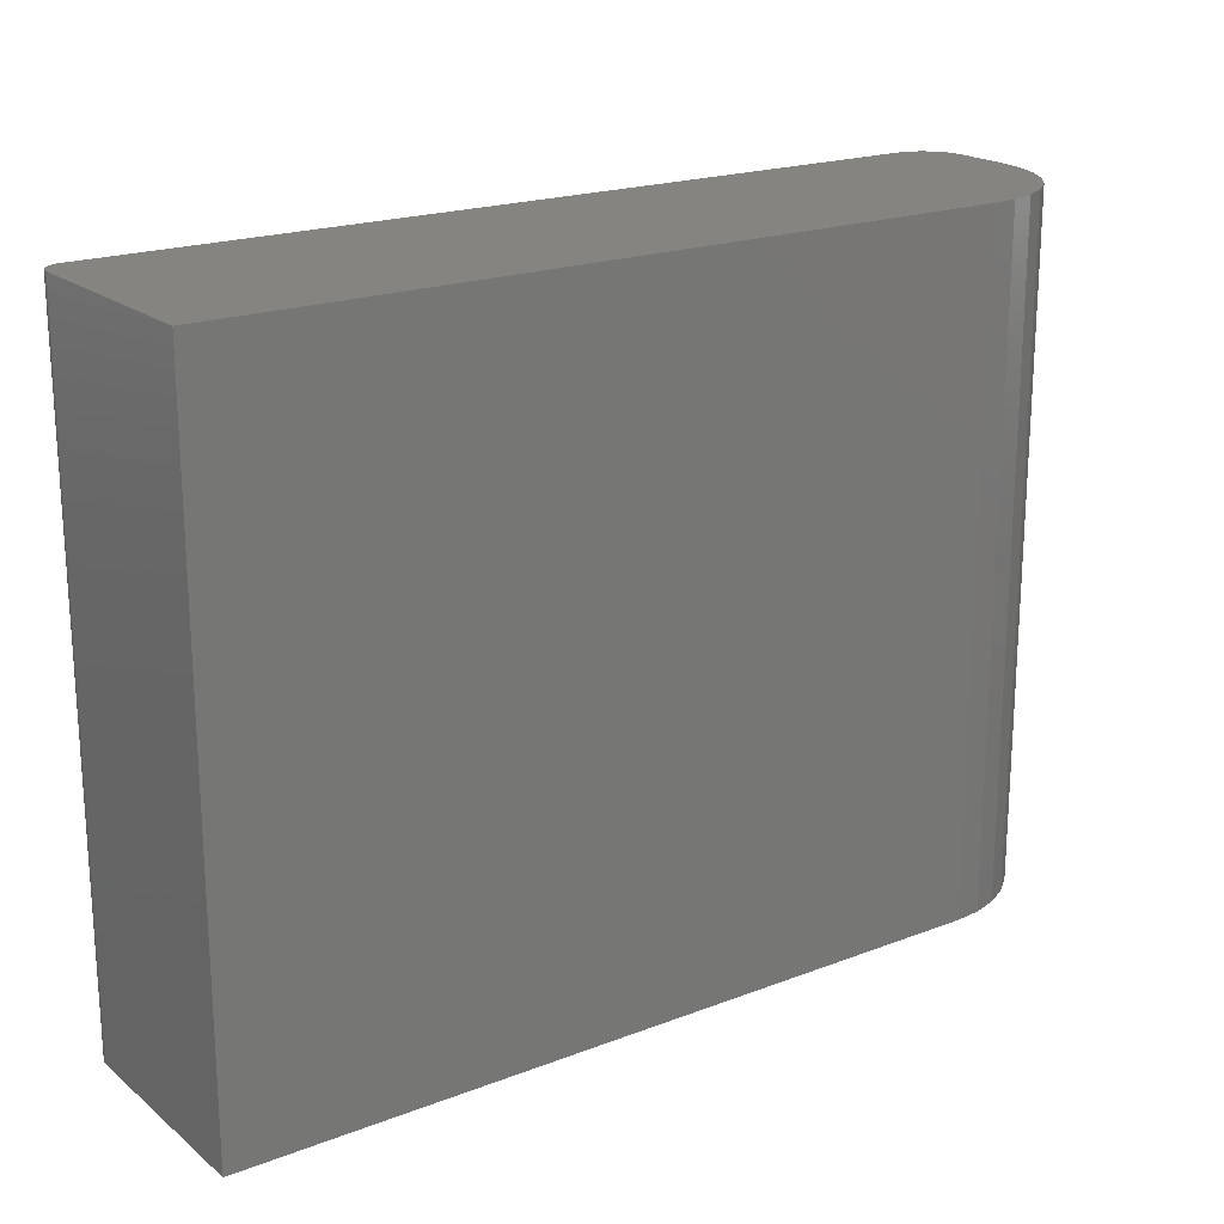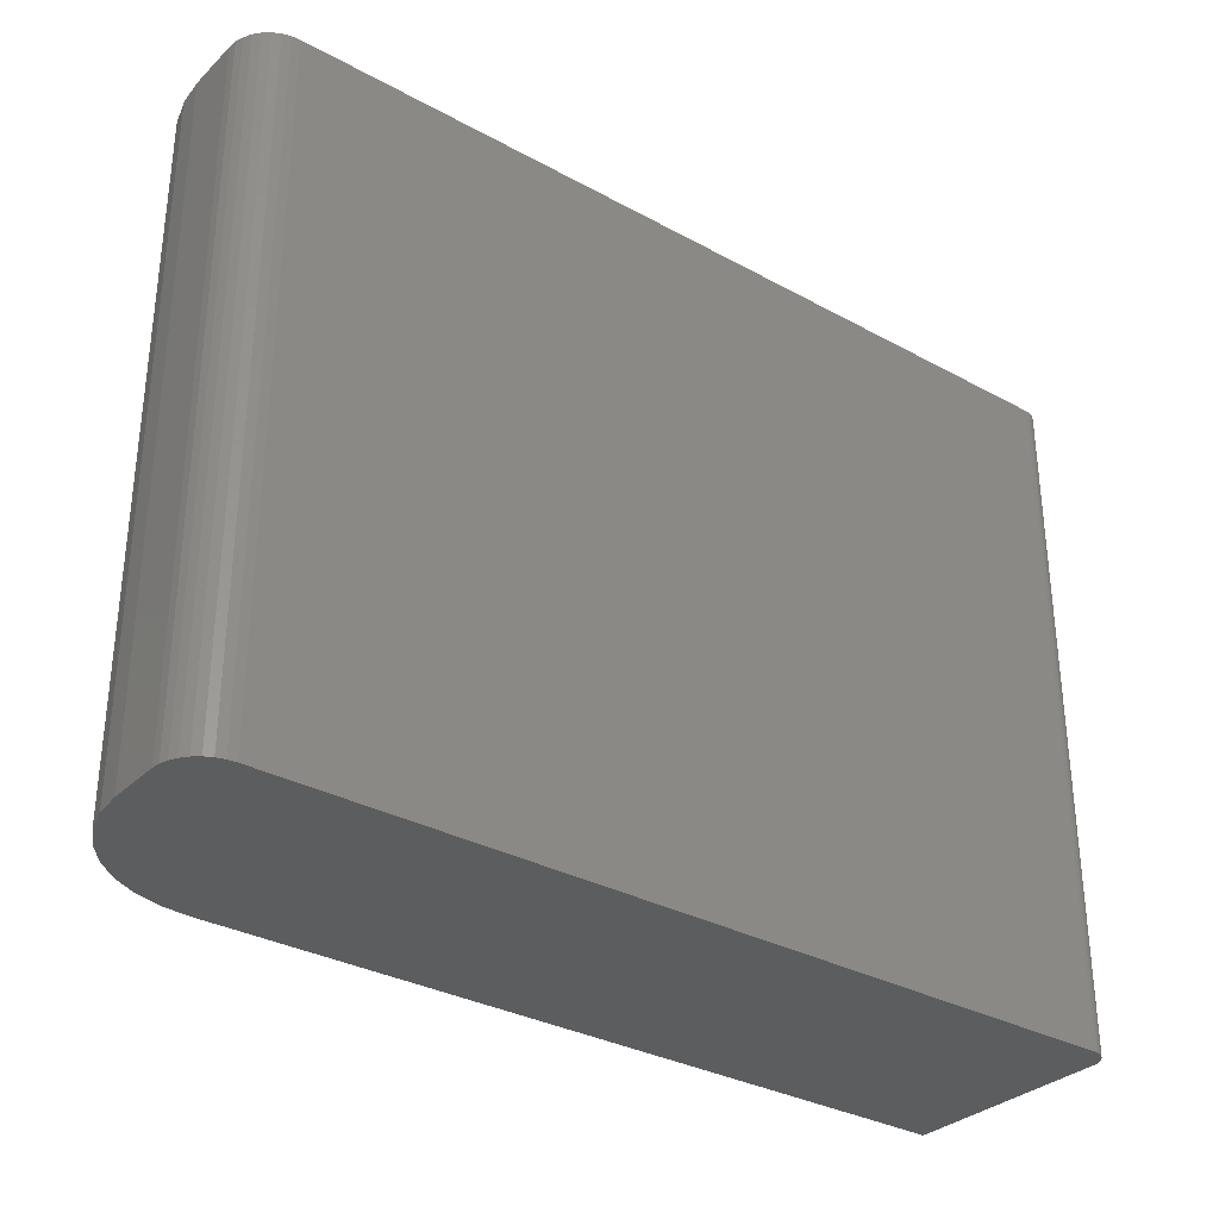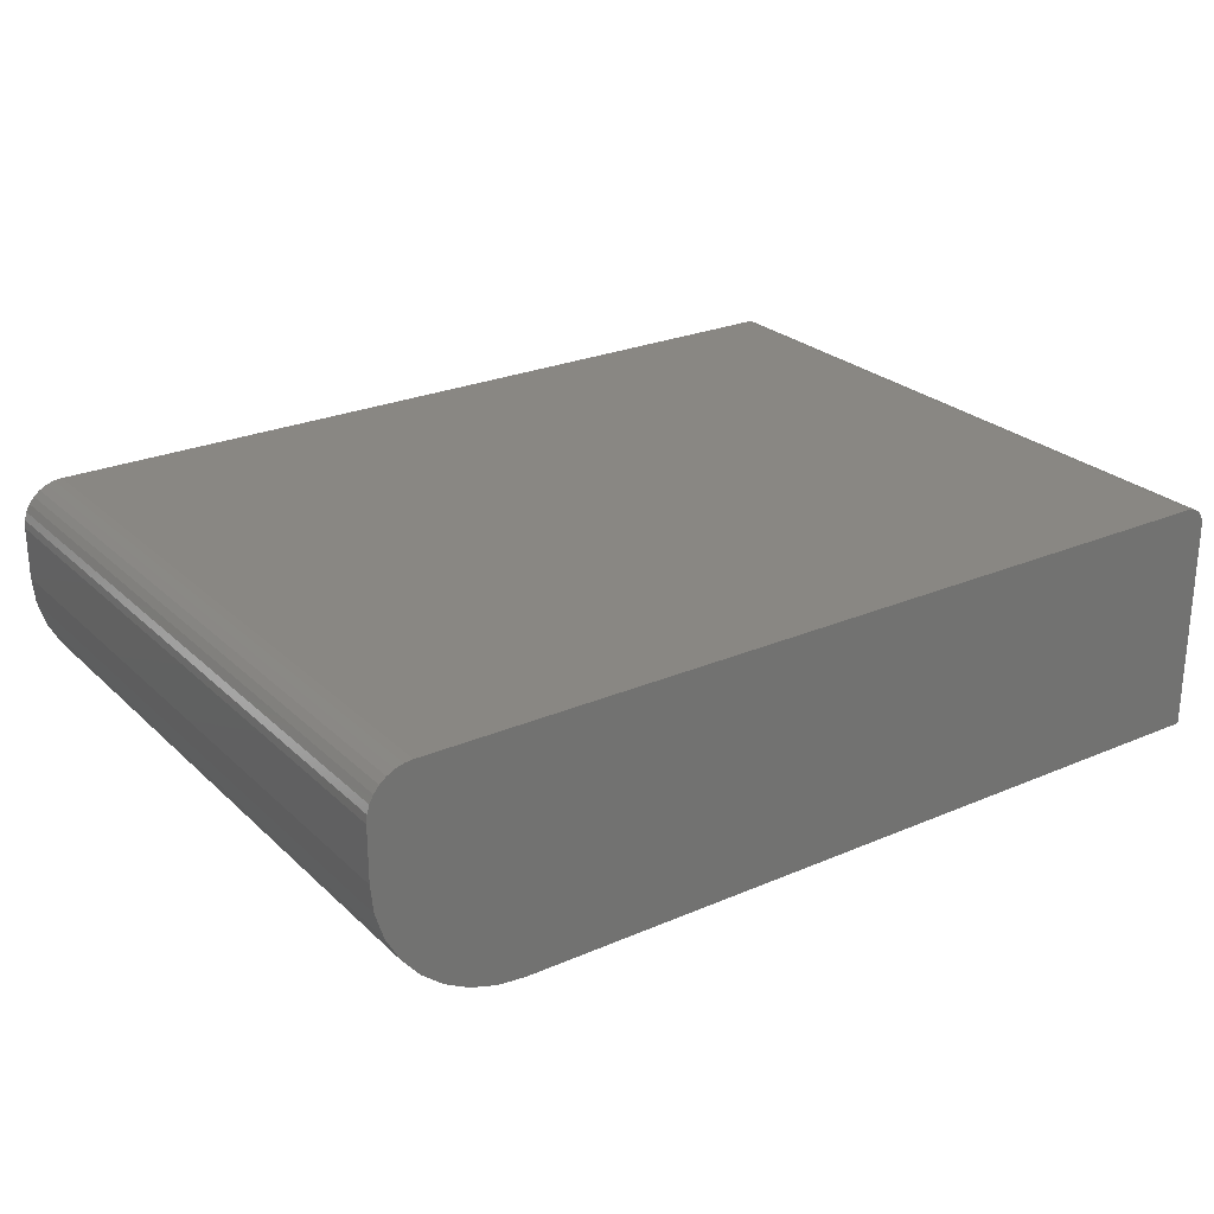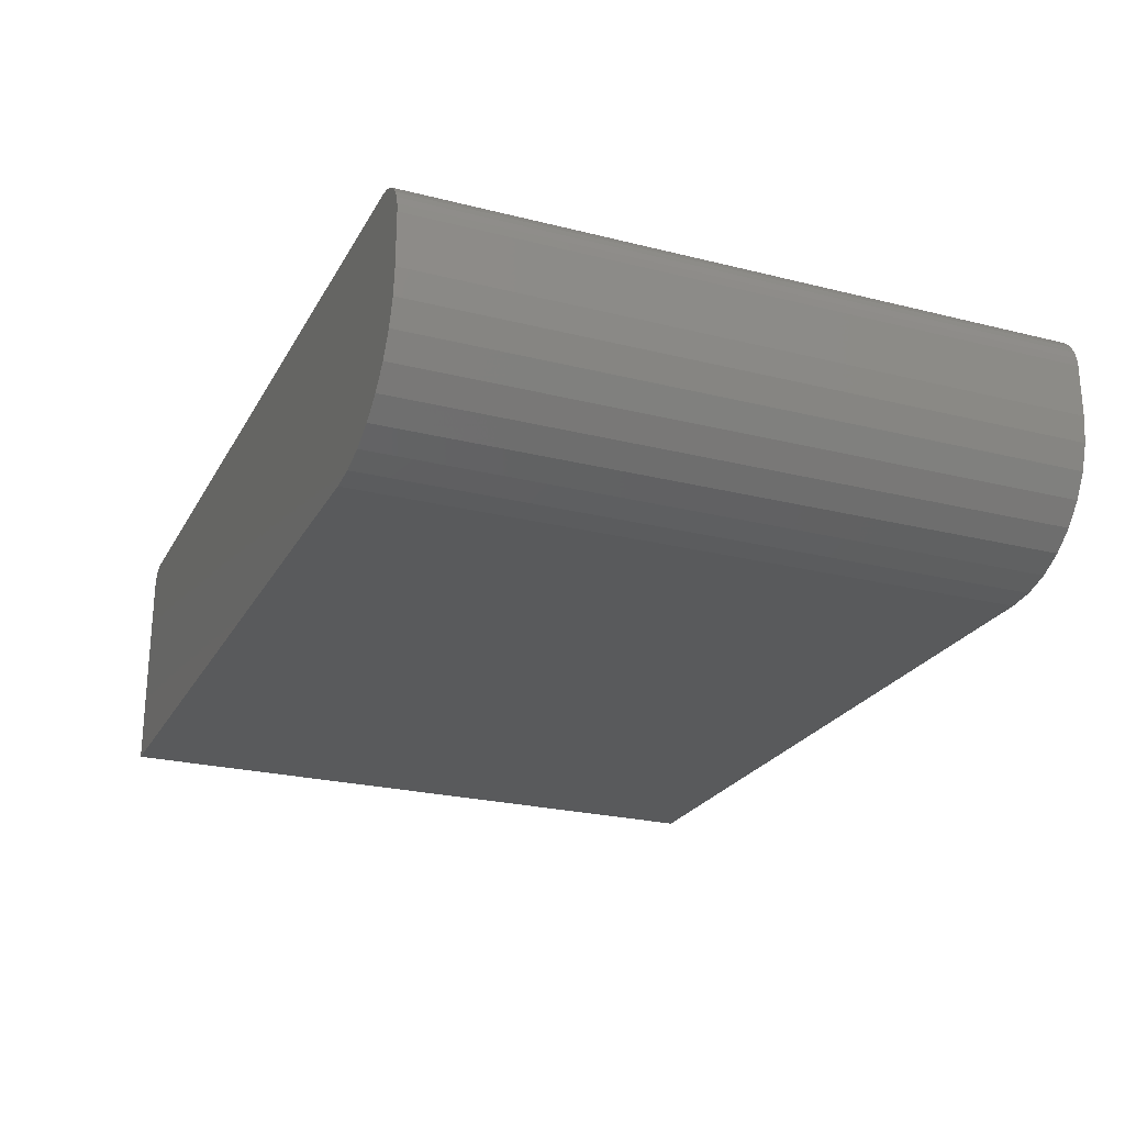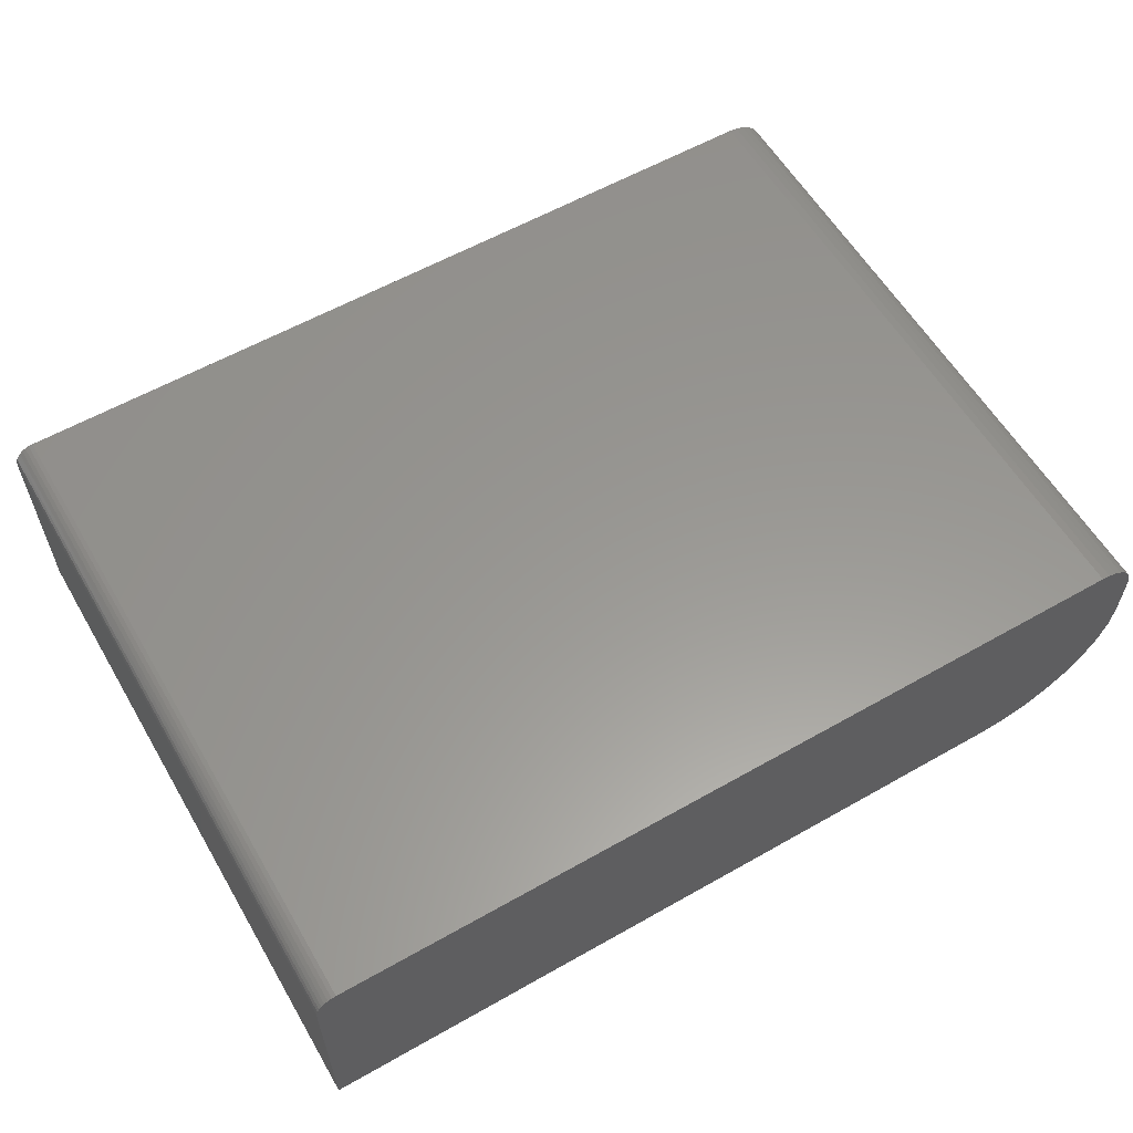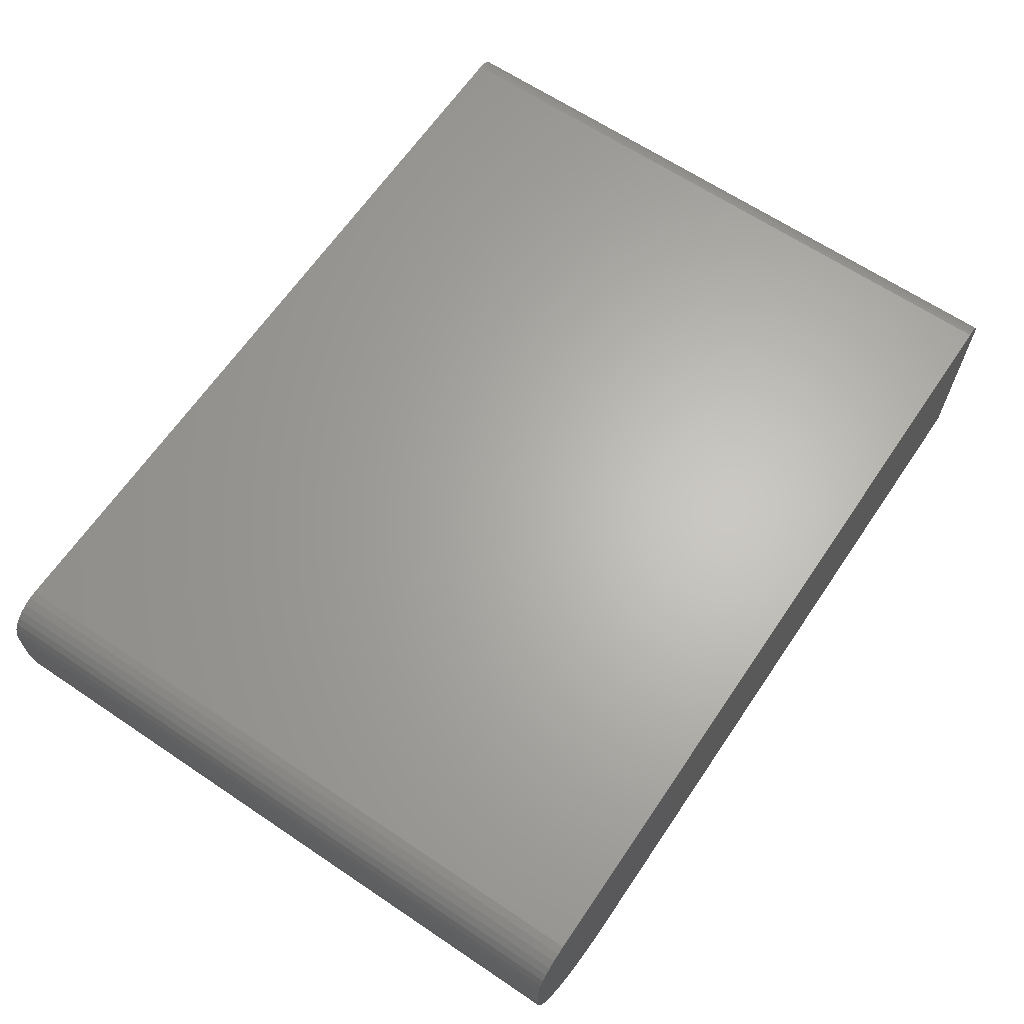
<metadata>
{"format":"stl","ext":"stl","renderer":"f3d","projection":"perspective","resolution":1024,"background":"white","views":[{"elev":19.9,"azim":144.8,"up":"+Y"},{"elev":-32.1,"azim":-37.5,"up":"+Y"},{"elev":25.5,"azim":-34.6,"up":"+Z"},{"elev":-24.1,"azim":-112.7,"up":"+Z"},{"elev":58.9,"azim":149.7,"up":"+Z"},{"elev":64.7,"azim":-55.9,"up":"+Z"}]}
</metadata>
<code>
# stl→obj: 56 verts, 108 faces
v 0.3281 0.2463 0.07031
v 0.3281 0.2463 -0.08594
v 0.3185 0.2463 0.08475
v -0.3359 0.2463 0.01562
v -0.3336 0.2463 0.06665
v -0.334 0.2463 -0.004189
v -0.3359 0.2463 0.05469
v -0.3353 0.2463 0.06078
v -0.3307 0.2463 0.07205
v -0.3282 0.2463 -0.02324
v -0.3268 0.2463 0.07678
v -0.3188 0.2463 -0.0408
v -0.322 0.2463 0.08067
v -0.3166 0.2463 0.08356
v -0.3062 0.2463 -0.05619
v -0.3108 0.2463 0.08534
v -0.2344 0.2463 -0.08594
v 0.3125 0.2463 0.08594
v 0.3155 0.2463 0.08564
v -0.3047 0.2463 0.08594
v -0.2542 0.2463 -0.08399
v -0.2732 0.2463 -0.07821
v -0.2908 0.2463 -0.06882
v 0.3278 0.2463 0.07336
v 0.3212 0.2463 0.0833
v 0.3235 0.2463 0.08136
v 0.3255 0.2463 0.07899
v 0.3269 0.2463 0.07629
v 0.3281 -0.25 0.07031
v 0.3278 -0.25 0.07336
v 0.3269 -0.25 0.07629
v -0.3359 -0.25 0.05469
v -0.334 -0.25 -0.004189
v -0.3353 -0.25 0.06078
v -0.3359 -0.25 0.01562
v -0.3062 -0.25 -0.05619
v -0.3108 -0.25 0.08534
v -0.3166 -0.25 0.08356
v -0.3188 -0.25 -0.0408
v -0.322 -0.25 0.08067
v -0.3268 -0.25 0.07678
v -0.3282 -0.25 -0.02324
v -0.3307 -0.25 0.07205
v -0.3336 -0.25 0.06665
v -0.3047 -0.25 0.08594
v -0.2908 -0.25 -0.06882
v -0.2732 -0.25 -0.07821
v -0.2542 -0.25 -0.08399
v -0.2344 -0.25 -0.08594
v 0.3281 -0.25 -0.08594
v 0.3125 -0.25 0.08594
v 0.3255 -0.25 0.07899
v 0.3235 -0.25 0.08136
v 0.3212 -0.25 0.0833
v 0.3185 -0.25 0.08475
v 0.3155 -0.25 0.08564
f 1 2 3
f 4 5 6
f 4 7 5
f 7 8 5
f 6 5 9
f 6 9 10
f 9 11 10
f 12 10 11
f 12 11 13
f 13 14 12
f 15 12 14
f 15 14 16
f 17 3 2
f 18 19 3
f 18 3 17
f 18 17 20
f 20 17 21
f 20 21 22
f 20 22 23
f 20 23 15
f 20 15 16
f 24 1 3
f 24 3 25
f 24 25 26
f 24 26 27
f 24 27 28
f 29 30 31
f 32 33 34
f 32 35 33
f 36 37 38
f 36 38 39
f 39 38 40
f 39 40 41
f 39 41 42
f 42 41 43
f 42 43 44
f 42 44 33
f 33 44 34
f 45 37 36
f 45 36 46
f 45 46 47
f 45 47 48
f 45 48 49
f 45 49 50
f 45 50 51
f 50 29 31
f 50 31 52
f 50 52 53
f 50 53 54
f 50 54 55
f 50 55 56
f 50 56 51
f 7 4 32
f 32 4 35
f 45 51 20
f 20 51 18
f 7 32 8
f 8 32 34
f 8 34 5
f 5 34 44
f 5 44 9
f 9 44 43
f 9 43 11
f 11 43 41
f 11 41 13
f 13 41 40
f 13 40 14
f 14 40 38
f 14 38 16
f 16 38 37
f 16 37 20
f 20 37 45
f 49 17 50
f 50 17 2
f 17 49 21
f 21 49 48
f 21 48 22
f 22 48 47
f 22 47 23
f 23 47 46
f 23 46 15
f 15 46 36
f 15 36 12
f 12 36 39
f 12 39 10
f 10 39 42
f 10 42 6
f 6 42 33
f 6 33 4
f 4 33 35
f 29 50 1
f 1 50 2
f 29 1 30
f 30 1 24
f 30 24 31
f 31 24 28
f 31 28 52
f 52 28 27
f 52 27 53
f 53 27 26
f 53 26 54
f 54 26 25
f 54 25 55
f 55 25 3
f 55 3 56
f 56 3 19
f 56 19 51
f 51 19 18

</code>
